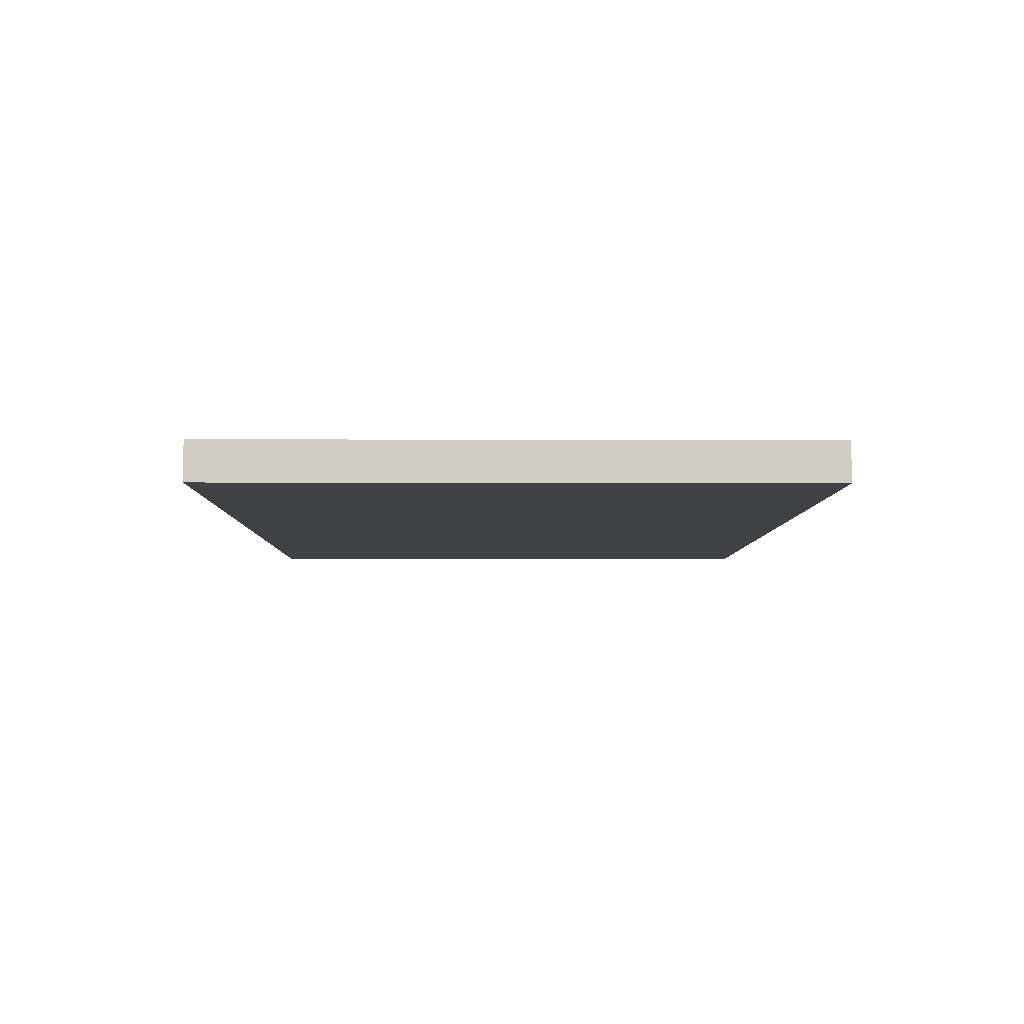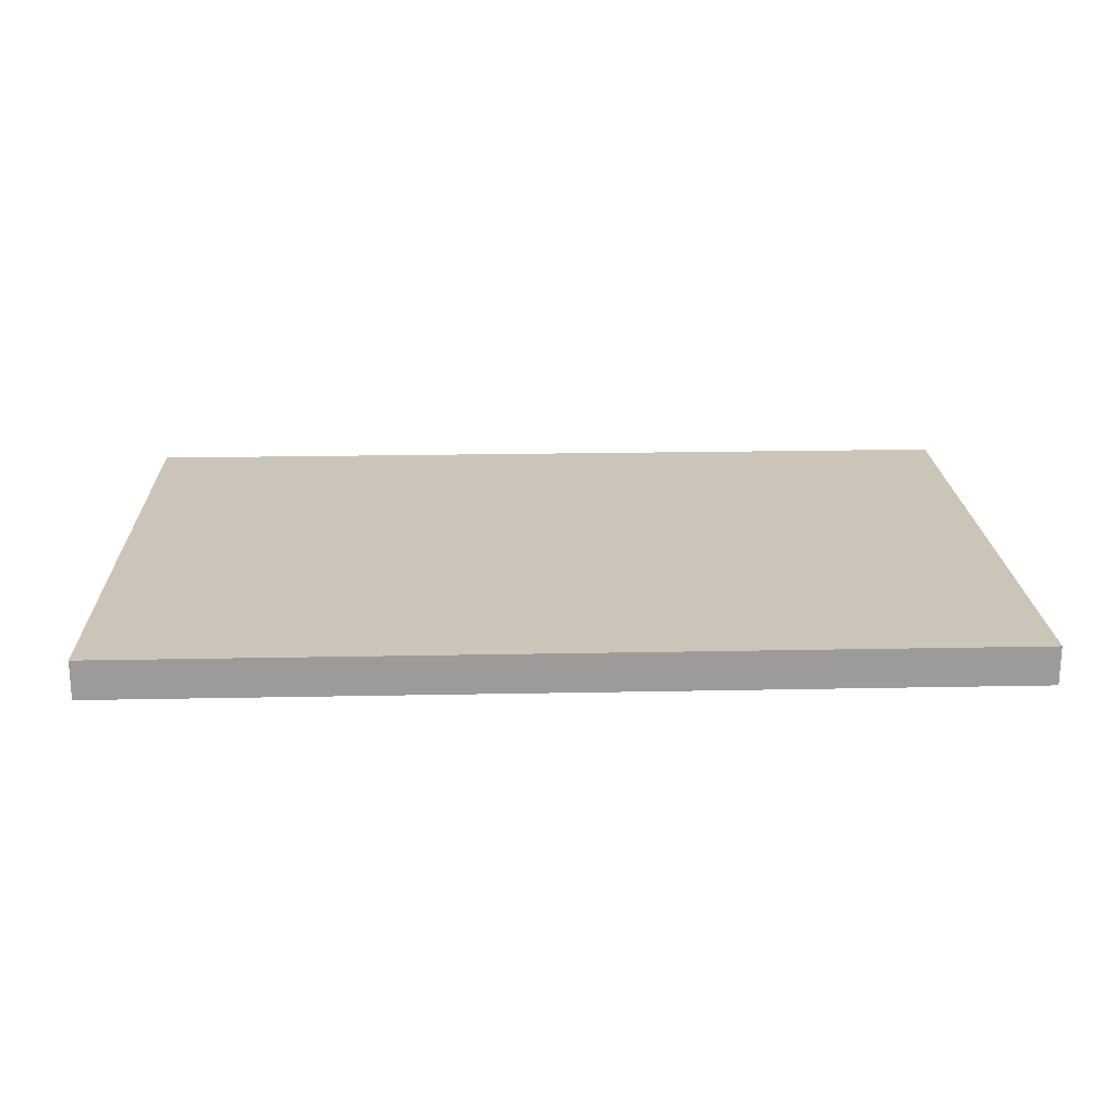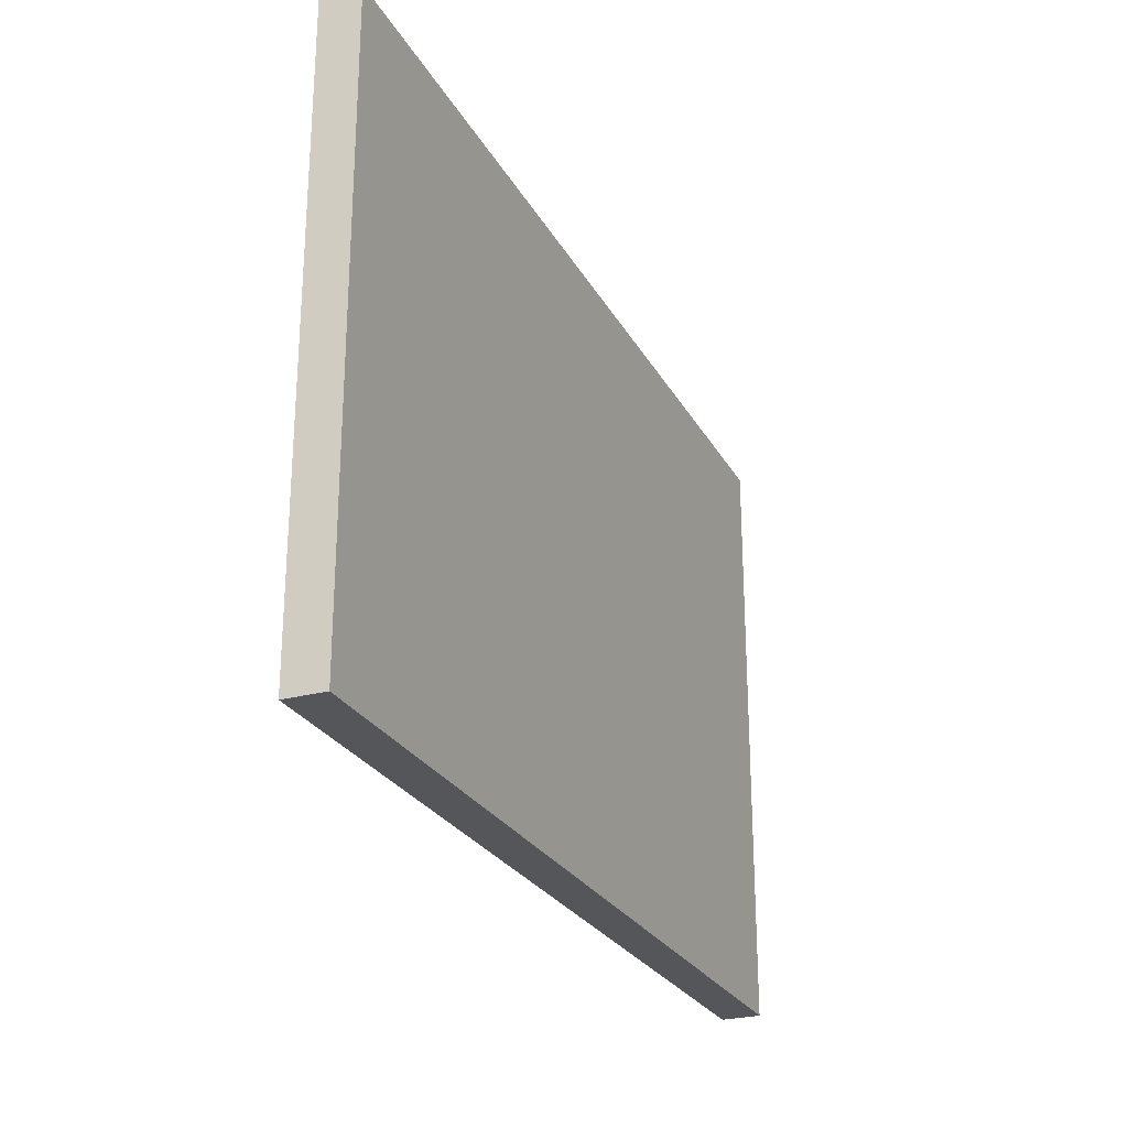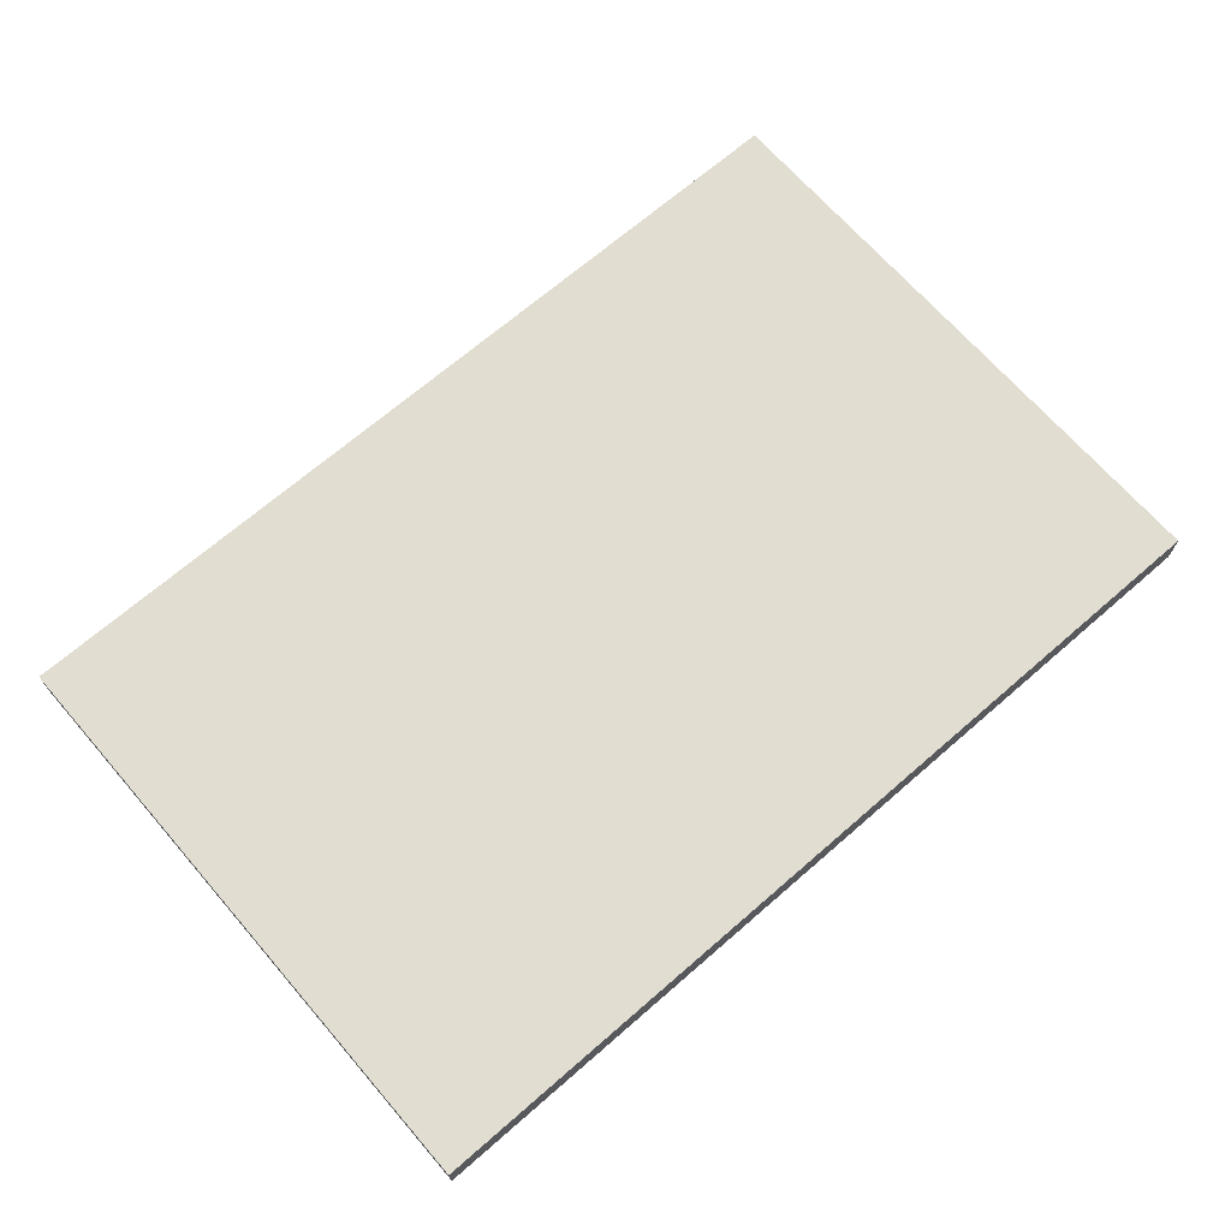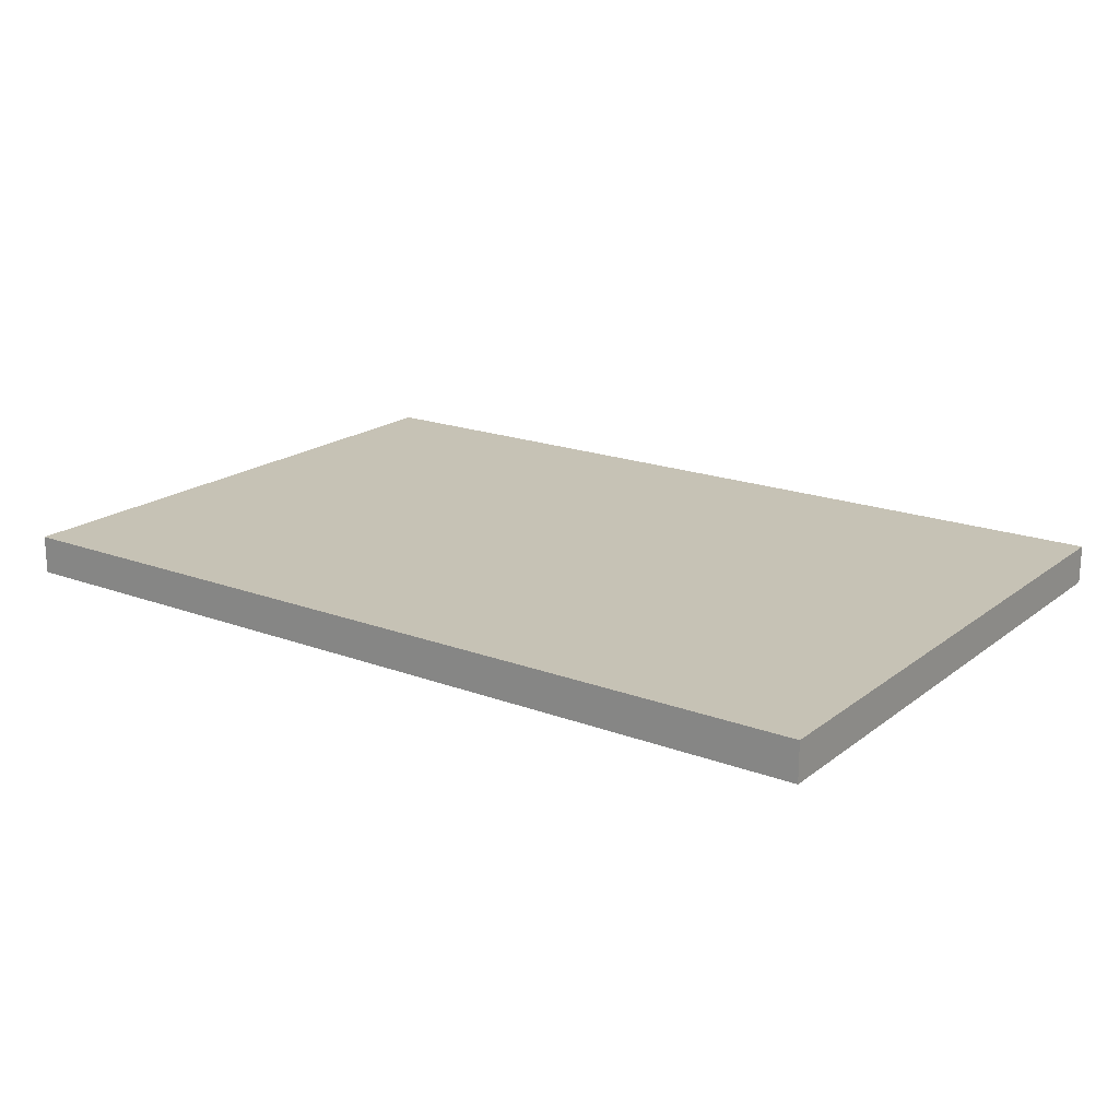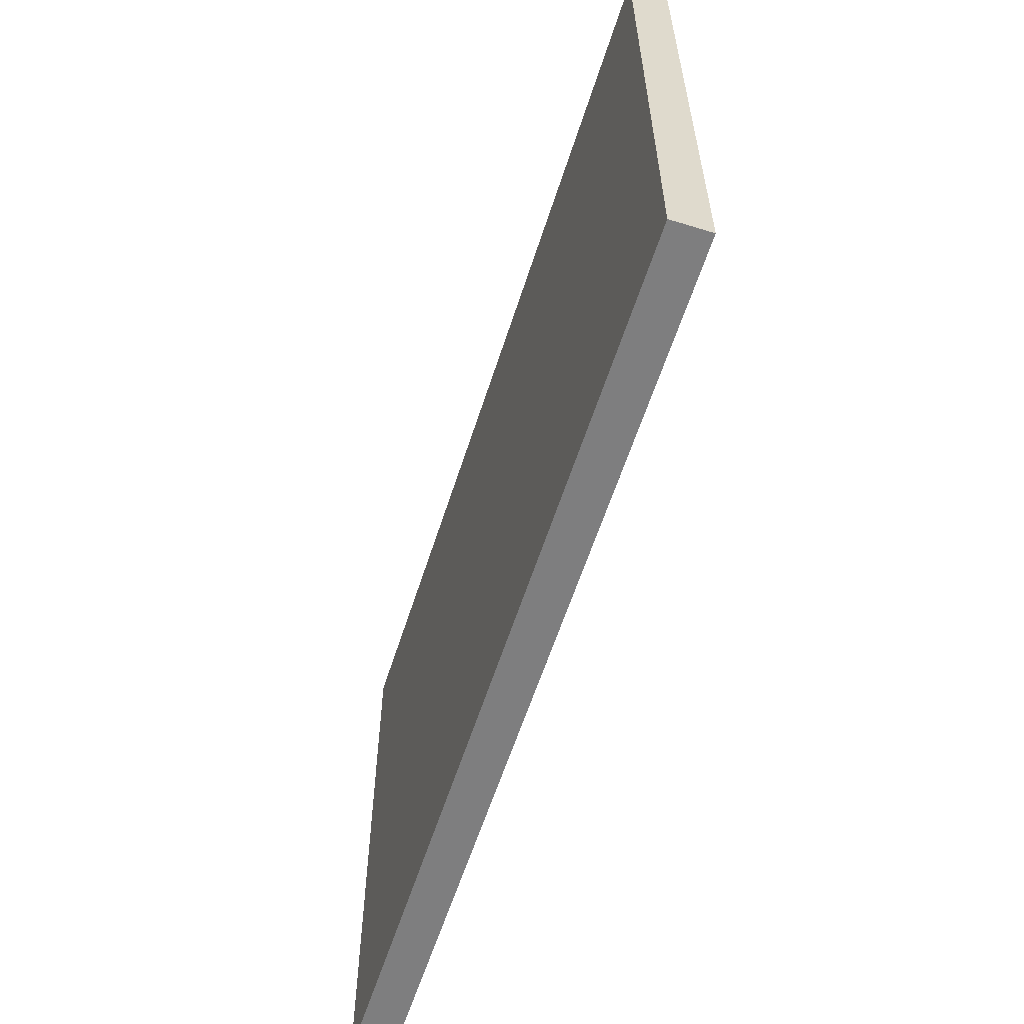
<metadata>
{"format":"obj","ext":"obj","renderer":"f3d","projection":"perspective","resolution":1024,"background":"white","views":[{"elev":-5.8,"azim":-90.7,"up":"+Z"},{"elev":20.5,"azim":177.9,"up":"+Z"},{"elev":-25.9,"azim":113.0,"up":"+Y"},{"elev":68.8,"azim":-41.0,"up":"+Z"},{"elev":18.9,"azim":35.4,"up":"+Z"},{"elev":-59.4,"azim":72.4,"up":"+Y"}]}
</metadata>
<code>
g default
v -480 -0 20.82
v 480 -0 20.82
v -480 640 20.82
v 480 640 20.82
v -480 -0 -20.82
v 480 -0 -20.82
v 480 640 -20.82
v -480 640 -20.82
g Parede
f 5 8 7 6
f 1 2 4 3
f 1 5 6 2
f 2 6 7 4
f 4 7 8 3
f 3 8 5 1

</code>
